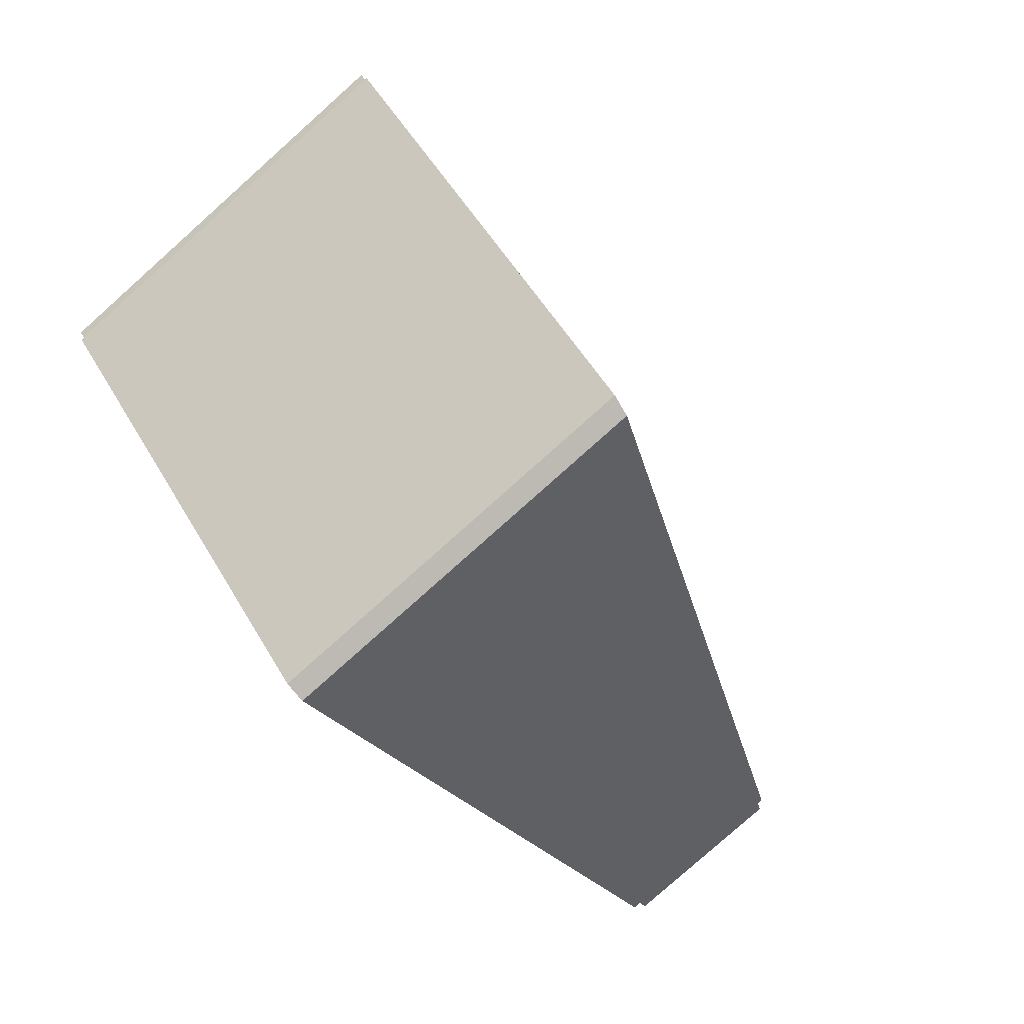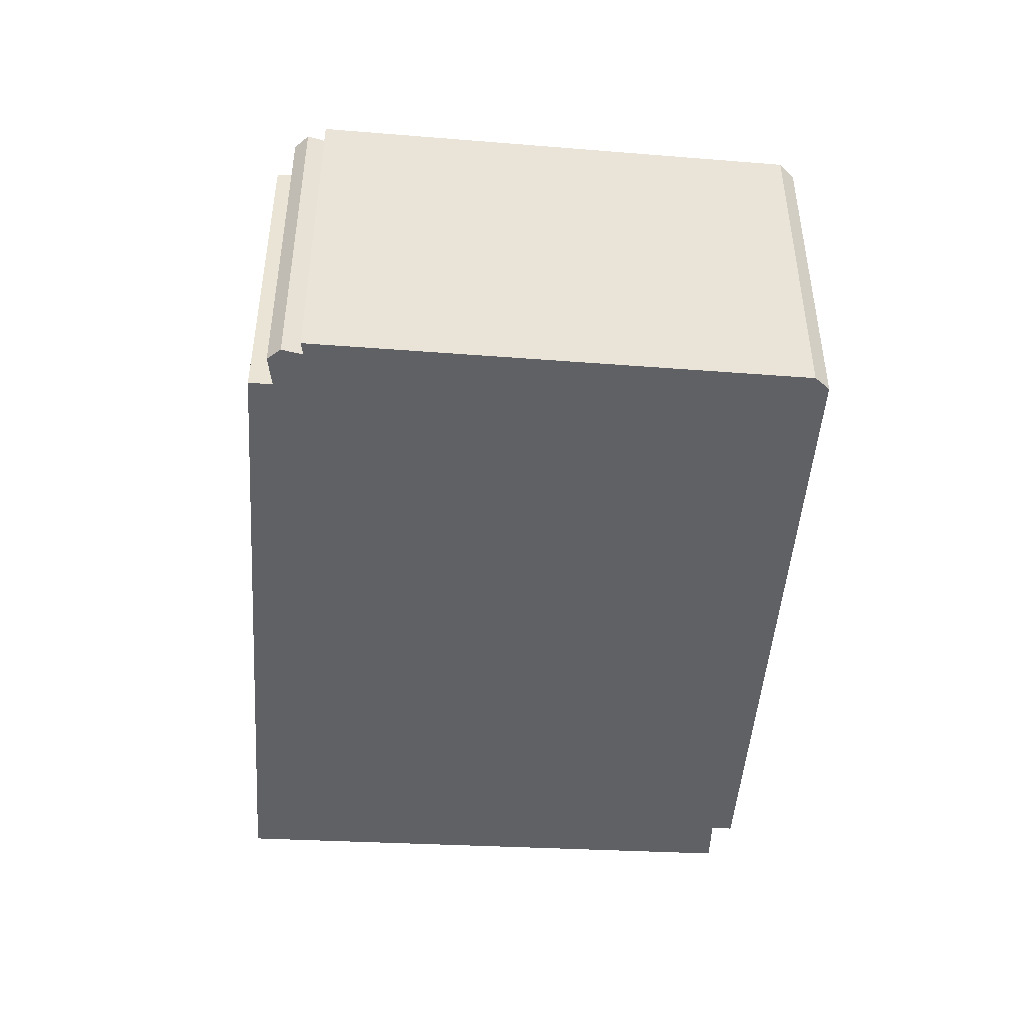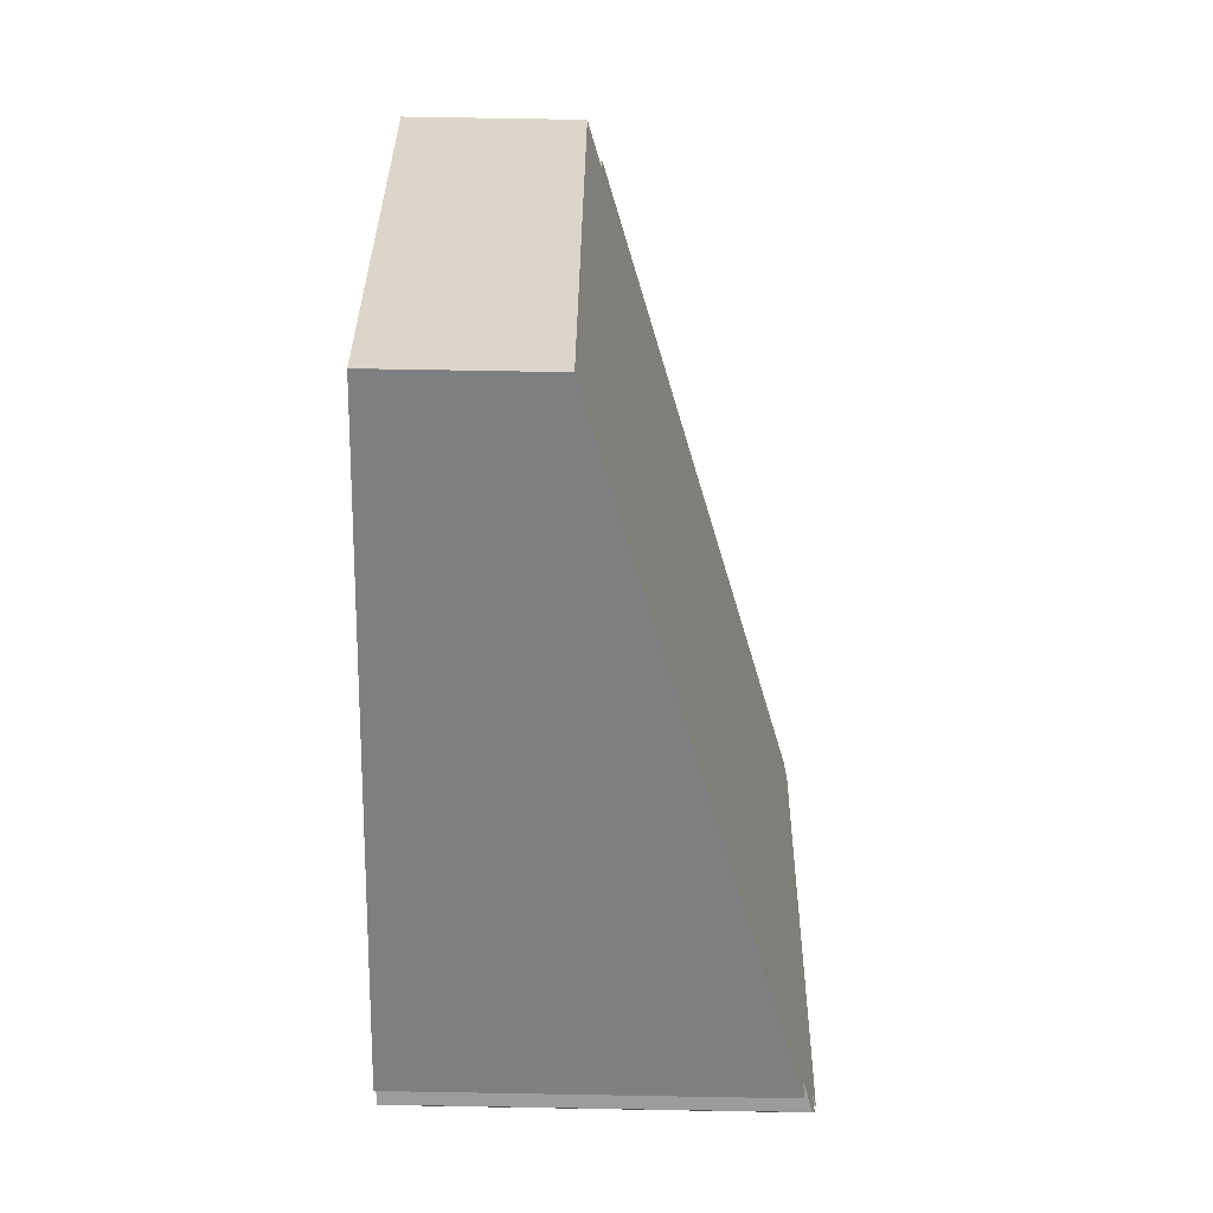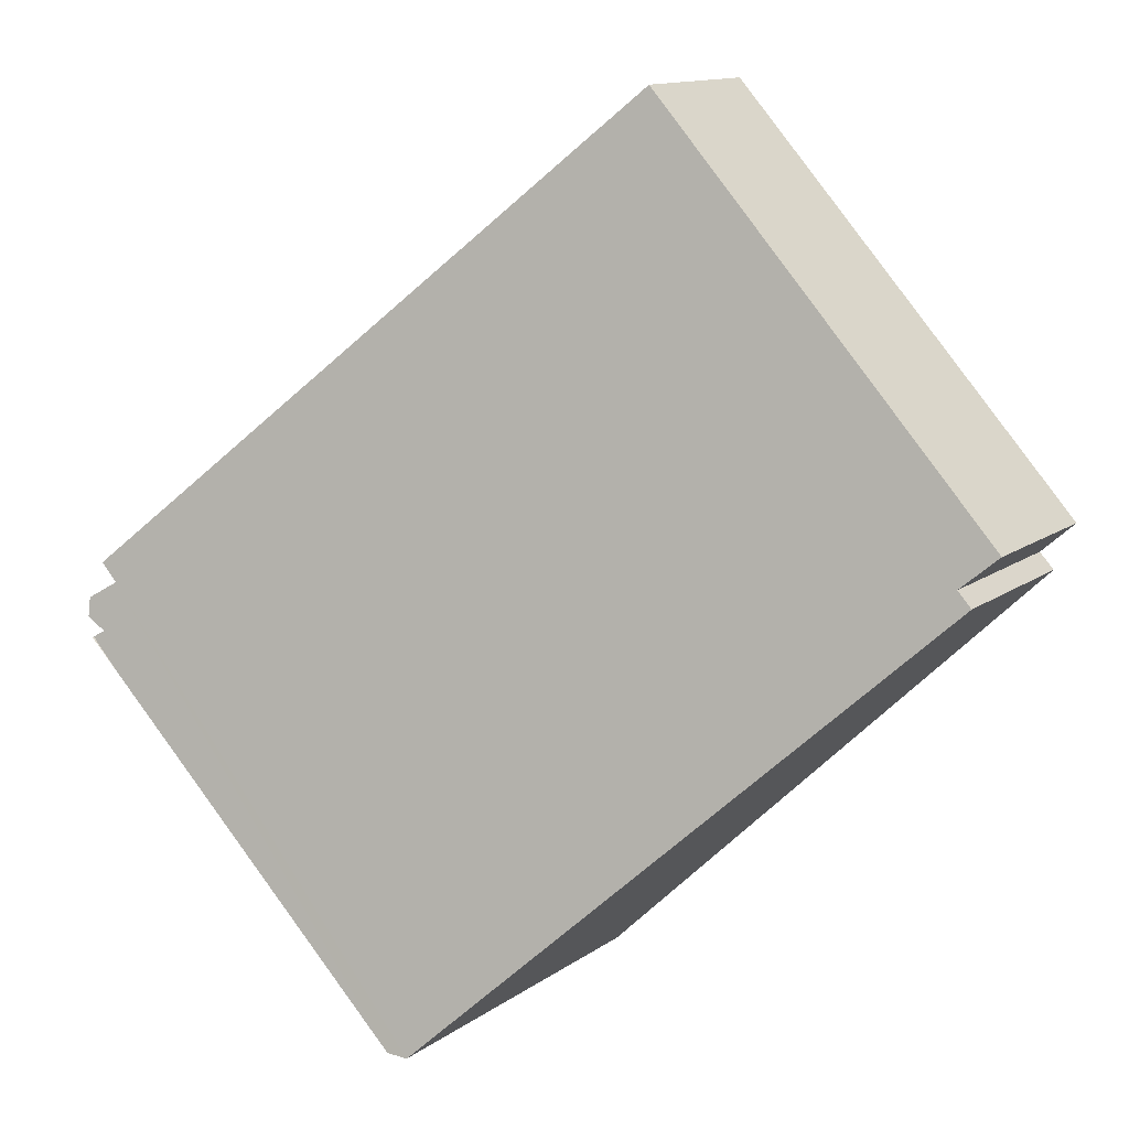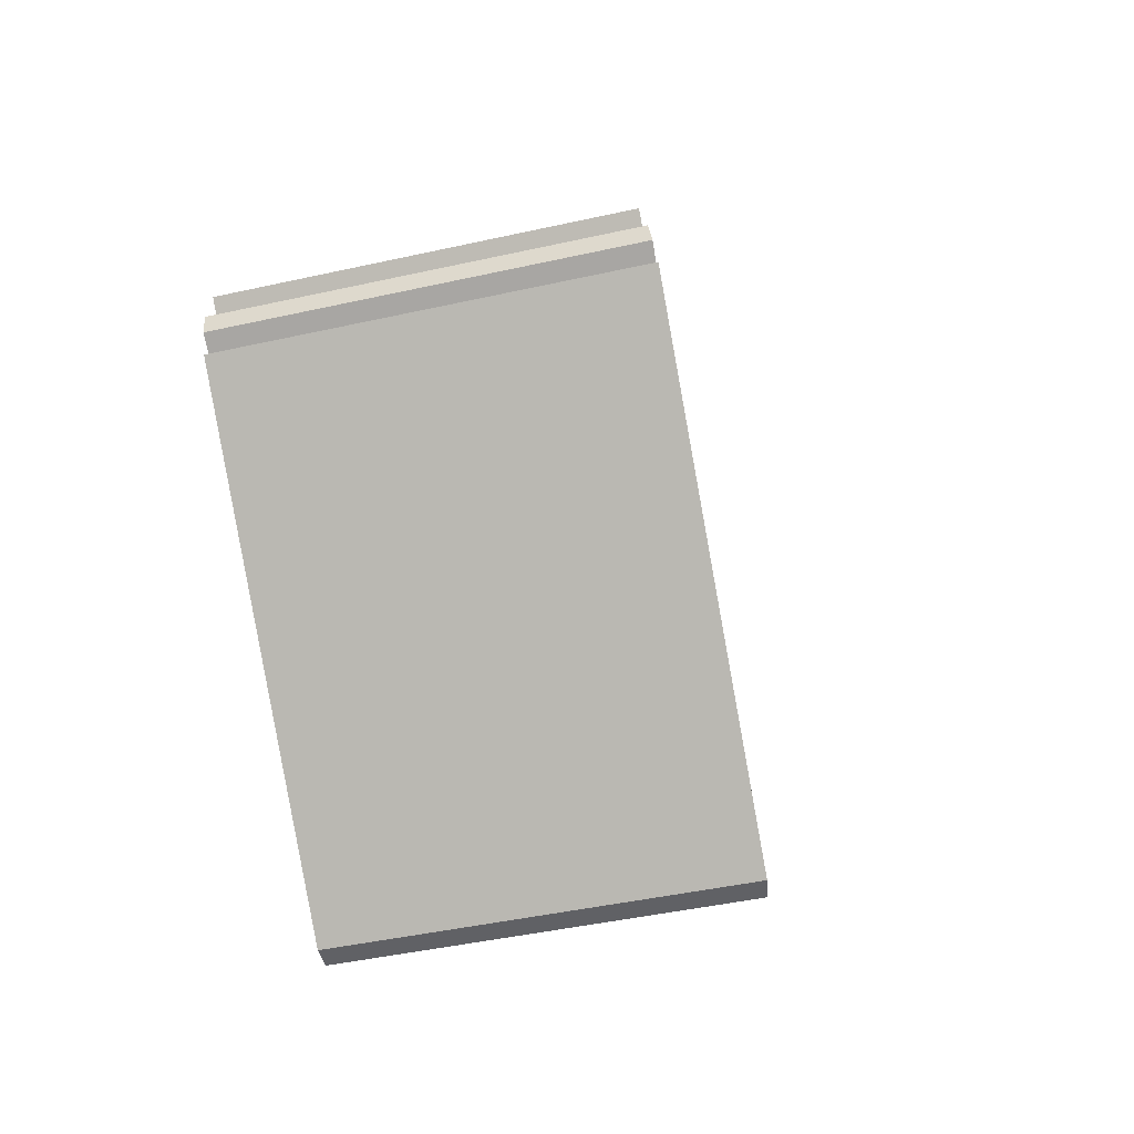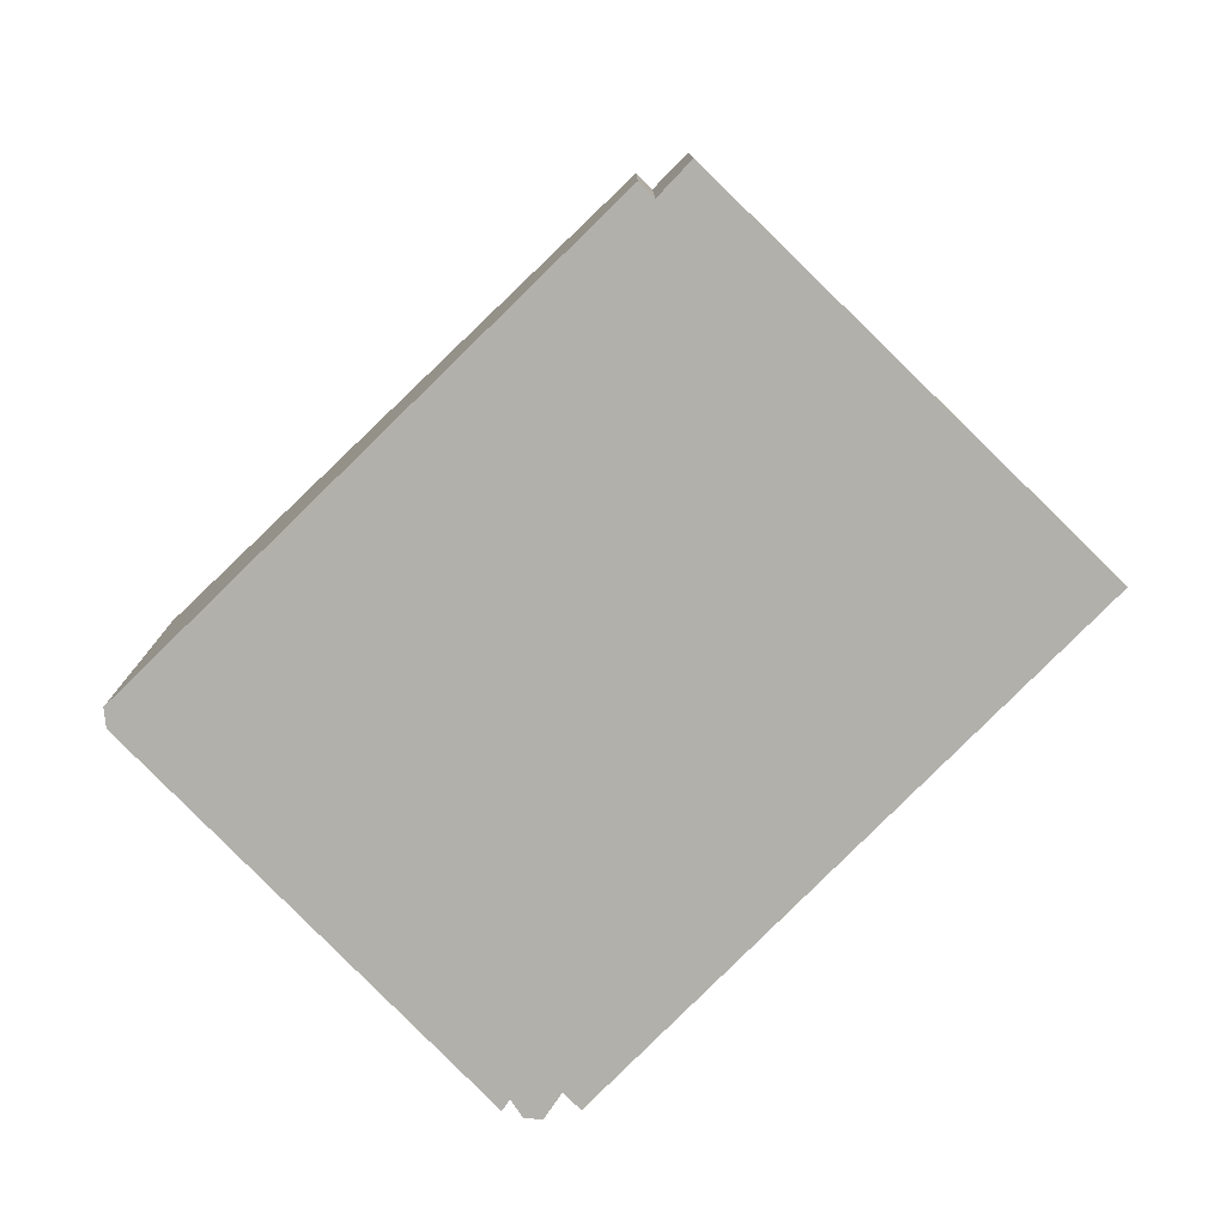
<metadata>
{"format":"obj","ext":"obj","renderer":"f3d","projection":"perspective","resolution":1024,"background":"white","views":[{"elev":-79.6,"azim":131.8,"up":"+Z"},{"elev":-48.4,"azim":129.5,"up":"+Y"},{"elev":77.3,"azim":91.0,"up":"+Z"},{"elev":13.0,"azim":-147.1,"up":"+Z"},{"elev":-41.8,"azim":105.3,"up":"+Z"},{"elev":-78.5,"azim":-91.6,"up":"+Y"}]}
</metadata>
<code>
v  0.565 2.814 -0.95
v  0.304 2.707 -0.696
v  0.519 2.708 -0.466
v  5.378 2.502 5.878
v  0 2.502 1.532e-16
v  7.371 5.613 -7.559
v  12.6 5.517 -1.36
v  12.85 5.517 -1.092
v  7.665 5.669 -7.521
v  12.43 5.737 -2.652
v  12.99 5.652 -1.61
v  12.72 5.684 -2.073
v  12.99 5.705 -1.882
v  12.87 5.737 -2.17
v  12.89 1.336e-16 -2.182
v  12.89 5.744 -2.182
v  7.665 4.605e-16 -7.521
v  12.43 1.624e-16 -2.652
v  7.371 4.629e-16 -7.559
v  12.85 6.687e-17 -1.092
v  12.6 8.328e-17 -1.36
v  12.99 1.152e-16 -1.882
v  12.72 1.269e-16 -2.073
v  0.565 5.817e-17 -0.95
v  0.304 4.262e-17 -0.696
v  0.519 2.853e-17 -0.466
v  0 0 0
v  5.378 -3.599e-16 5.878
v  12.99 9.858e-17 -1.61
v  12.87 1.329e-16 -2.17
g defaultobject
f 1 2 3
f 4 3 5
f 3 4 1
f 1 4 6
f 6 4 7
f 7 4 8
f 6 7 9
f 9 7 10
f 11 12 7
f 12 11 13
f 10 12 14
f 12 10 7
f 15 10 16
f 10 15 9
f 9 15 17
f 17 15 18
f 17 6 9
f 6 17 19
f 20 7 8
f 7 20 21
f 22 12 13
f 12 22 23
f 19 1 6
f 1 19 24
f 1 24 2
f 2 24 25
f 26 5 3
f 5 26 27
f 2 26 3
f 26 2 25
f 27 4 5
f 4 27 28
f 4 20 8
f 20 4 28
f 7 29 11
f 29 7 21
f 14 15 16
f 15 14 12
f 15 12 30
f 30 12 23
f 11 22 13
f 22 11 29
f 24 26 25
f 26 28 27
f 28 26 24
f 28 24 19
f 28 19 21
f 28 21 20
f 21 19 17
f 21 17 18
f 18 23 21
f 23 18 15
f 23 15 30
f 23 29 21
f 29 23 22

</code>
